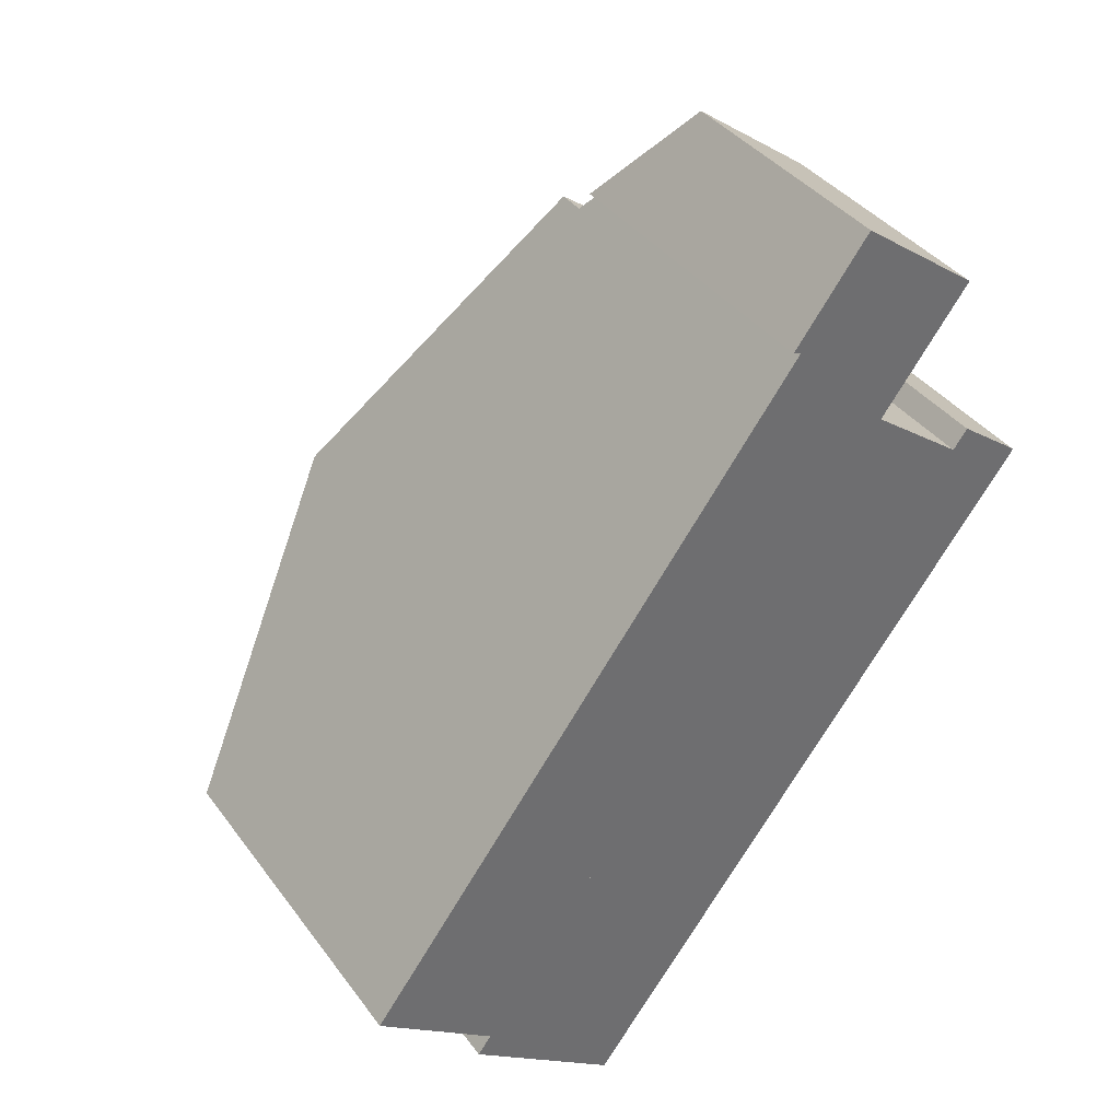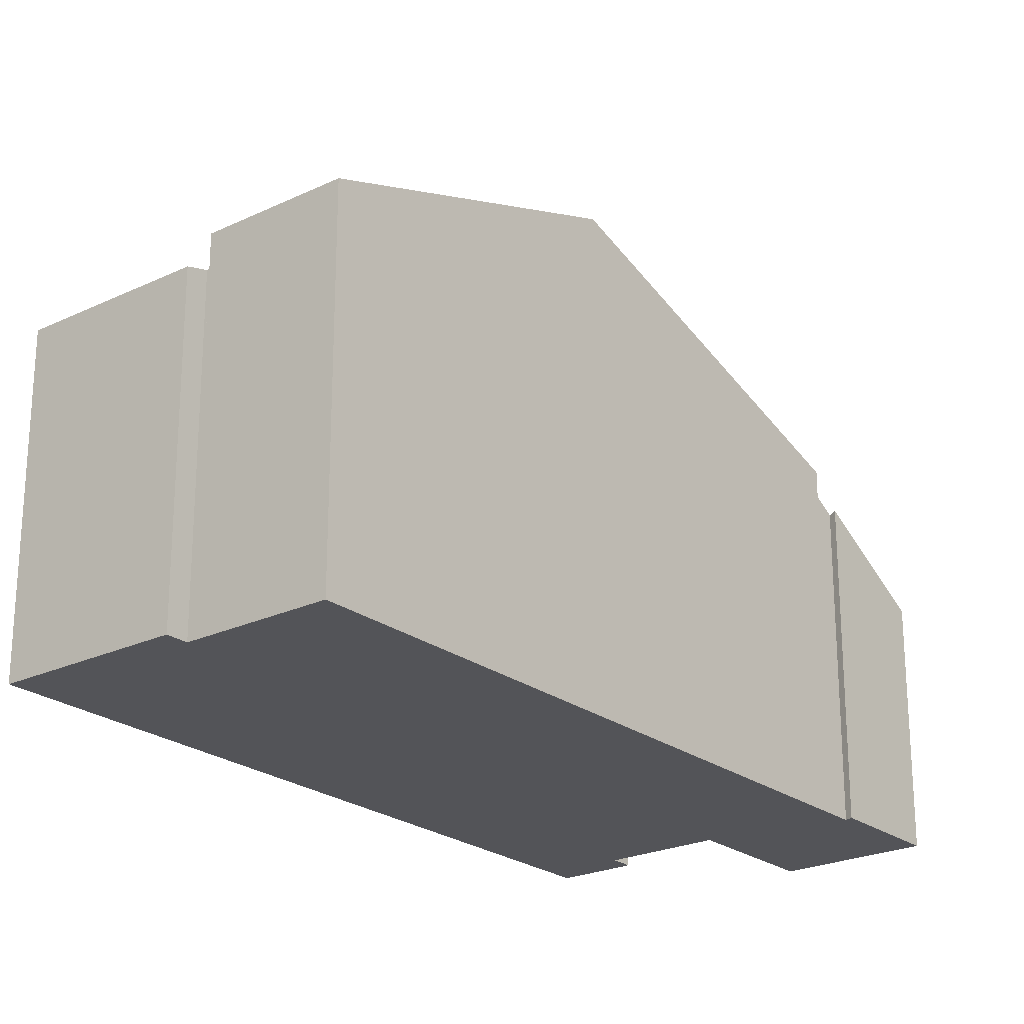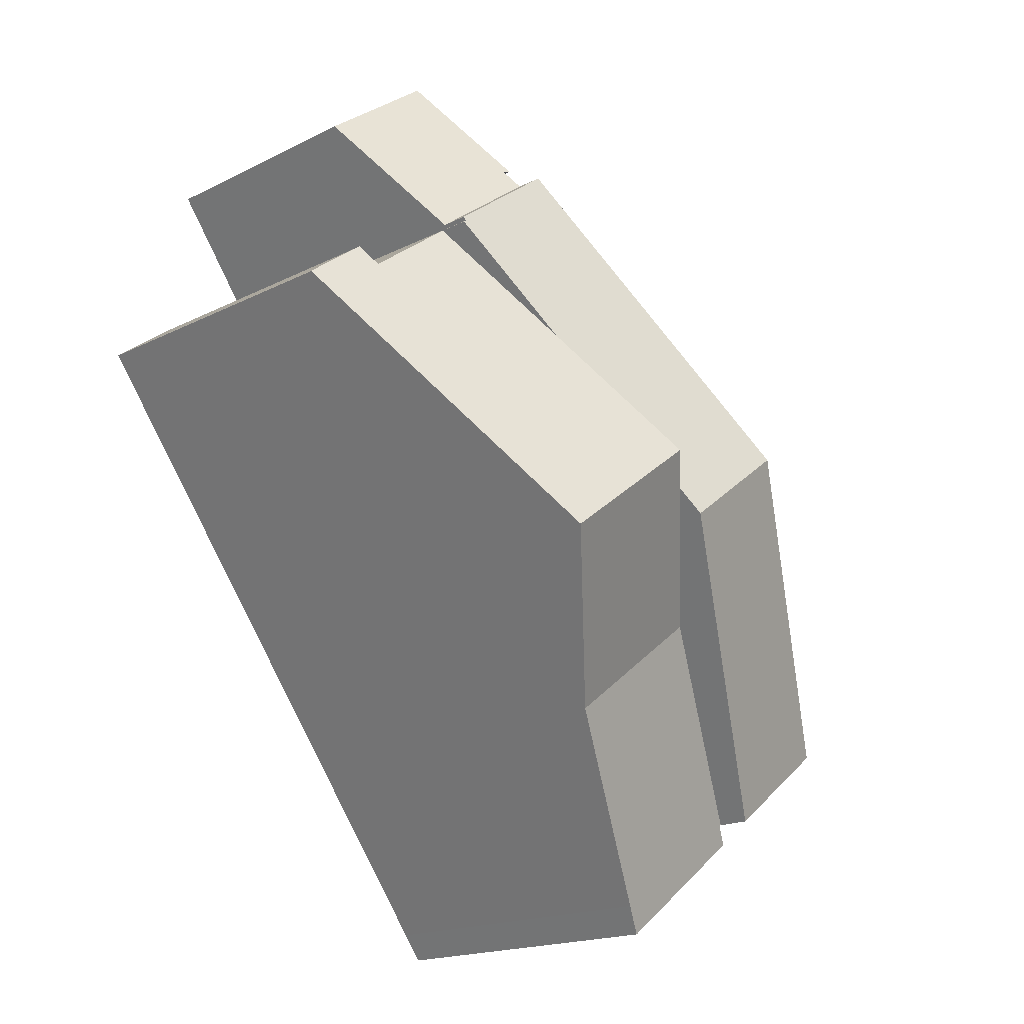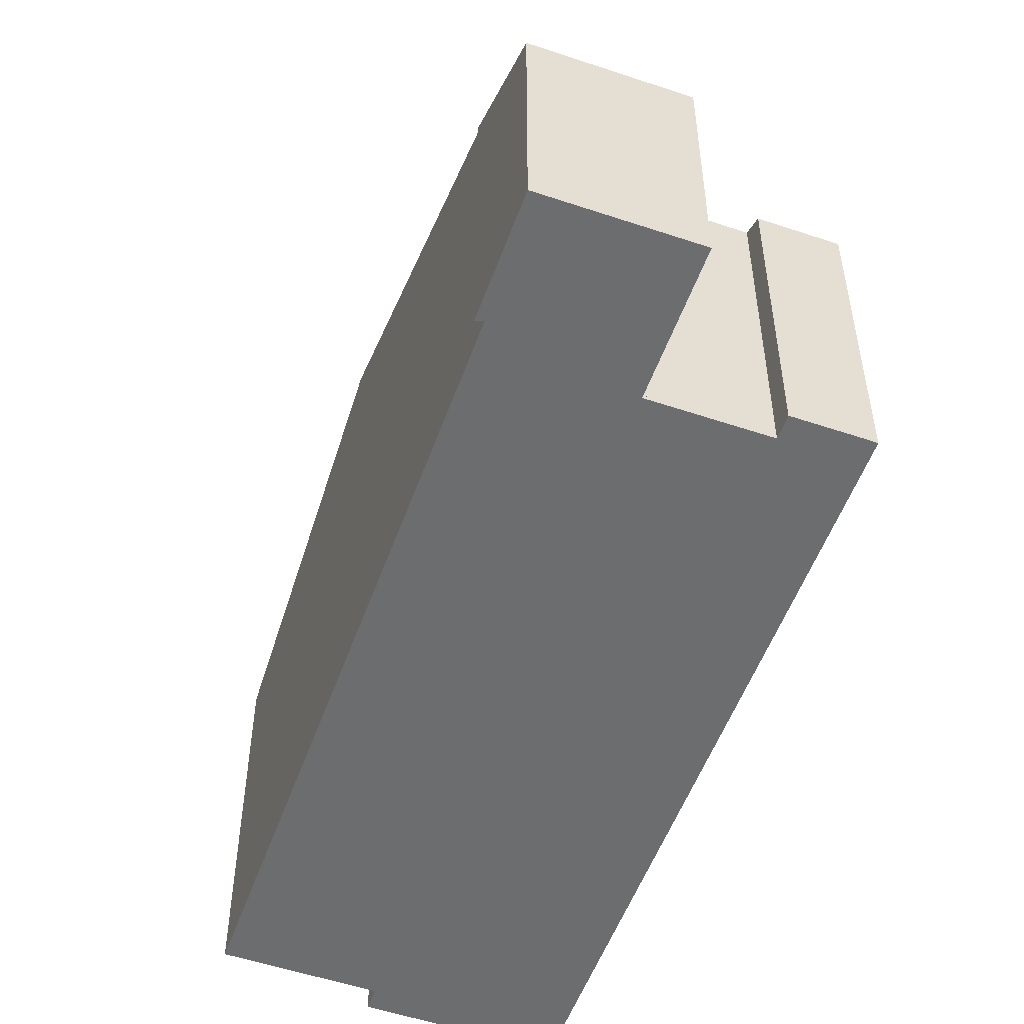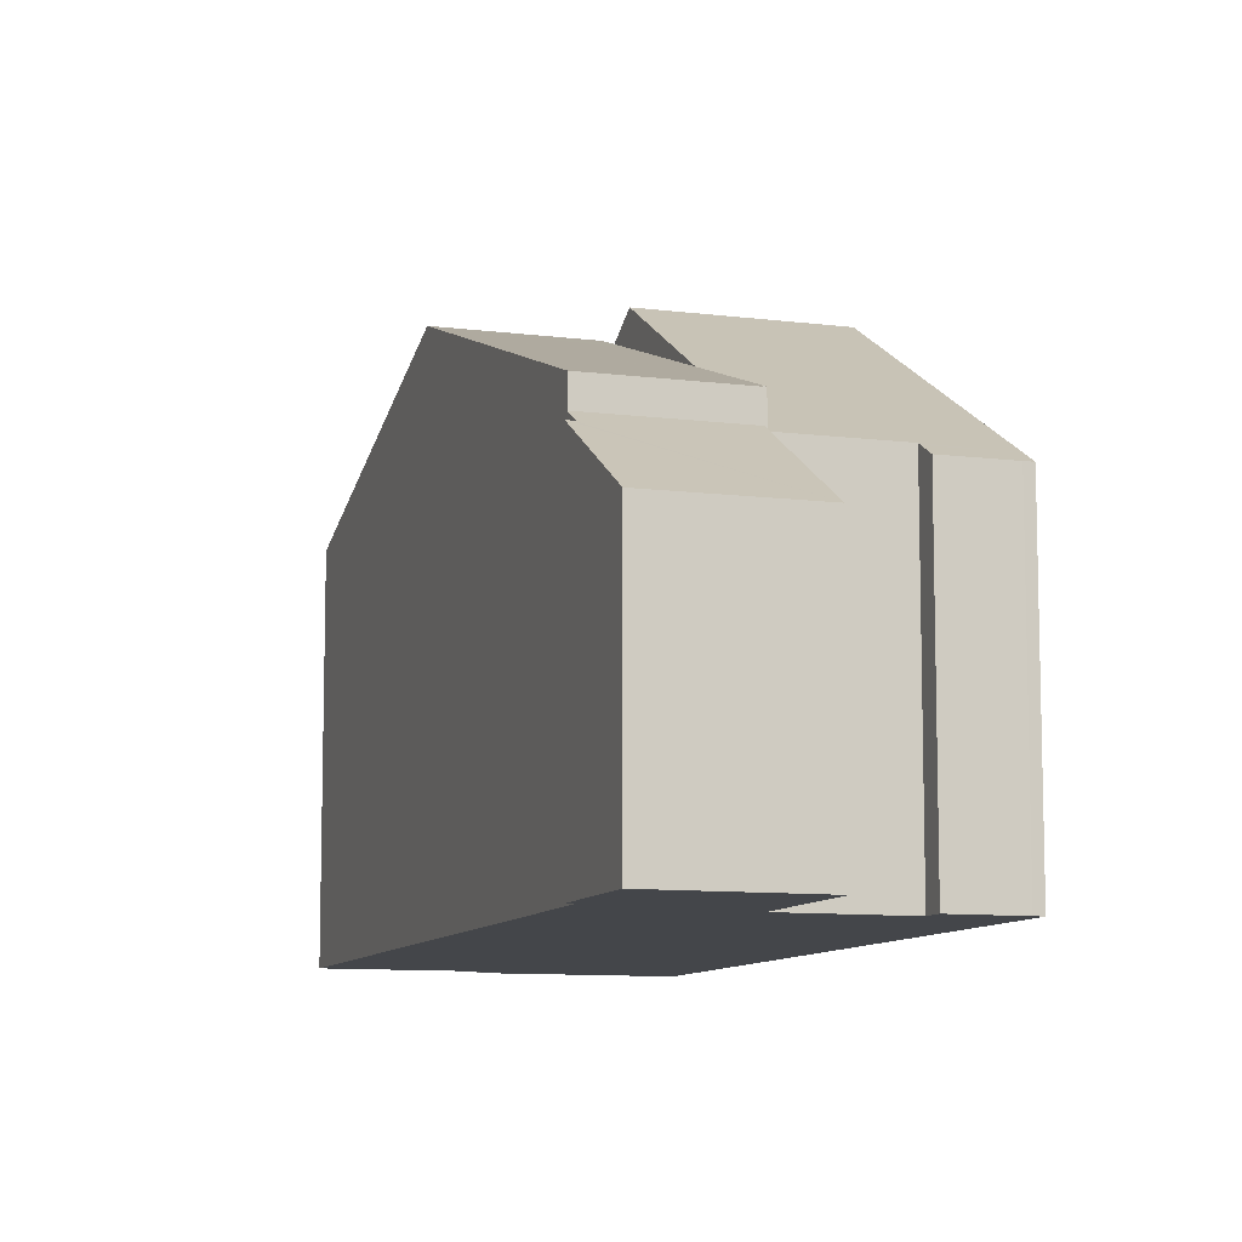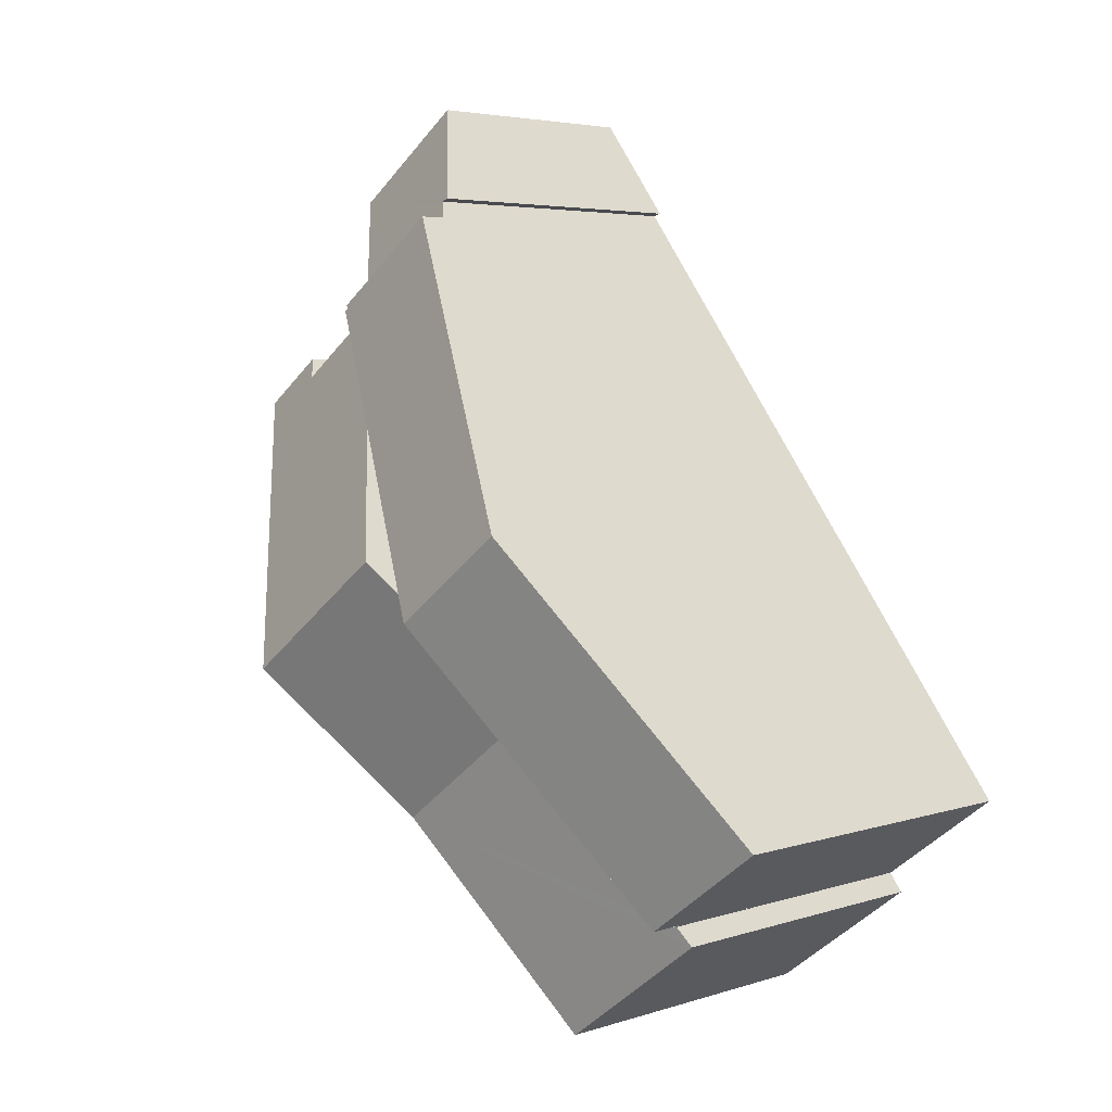
<metadata>
{"format":"obj","ext":"obj","renderer":"f3d","projection":"perspective","resolution":1024,"background":"white","views":[{"elev":38.4,"azim":-32.3,"up":"+Z"},{"elev":-23.5,"azim":-104.5,"up":"+Y"},{"elev":-18.1,"azim":134.1,"up":"+Z"},{"elev":-53.9,"azim":17.2,"up":"+Y"},{"elev":-9.7,"azim":18.5,"up":"+Y"},{"elev":4.4,"azim":-136.3,"up":"+Z"}]}
</metadata>
<code>
v  14.52 5.78 13.95
v  10.05 7.427 13.75
v  11.76 5.78 16.02
v  10.24 7.39 13.69
v  12.56 7.677 11.33
v  9.941 7.677 13.3
v  9.941 -8.141e-16 13.3
v  10.24 -8.384e-16 13.69
v  10.05 -8.42e-16 13.75
v  11.76 -9.809e-16 16.02
v  14.52 -8.541e-16 13.95
v  12.56 -6.94e-16 11.33
v  4.785 11.23 6.4
v  2.685 8.523 -2.014
v  0 8.523 5.219e-16
v  5.895 10.34 2.277
v  7.471 11.23 4.384
v  12.56 8.313 11.33
v  9.941 8.313 13.3
v  12.5 8.347 11.25
v  12.57 8.347 11.2
v  10.55 9.488 8.503
v  8.436 10.69 5.675
v  7.907 10.98 4.967
v  2.685 1.233e-16 -2.014
v  5.895 -1.394e-16 2.277
v  7.471 -2.684e-16 4.384
v  10.55 -5.207e-16 8.503
v  12.57 -6.858e-16 11.2
v  7.907 -3.041e-16 4.967
v  8.436 -3.475e-16 5.675
v  12.5 -6.891e-16 11.25
v  0 0 0
v  4.785 -3.919e-16 6.4
v  11.94 11.45 3.046
v  8.436 11.45 5.675
v  12.57 7.617 11.2
v  14.65 7.617 9.641
v  16.16 7.561 8.631
v  14.71 7.561 9.721
v  14.97 7.315 10.08
v  16.24 7.315 9.122
v  16.42 7.319 8.978
v  5.895 9.211 2.277
v  9.382 9.211 -0.338
v  7.471 10.6 4.384
v  2.421 7.589 -2.467
v  6.297 7.799 -4.42
v  5.839 7.589 -5.031
v  2.733 7.732 -2.05
v  2.685 7.732 -2.014
v  14.65 -5.903e-16 9.641
v  14.97 -6.17e-16 10.08
v  14.71 -5.952e-16 9.721
v  2.733 1.255e-16 -2.05
v  2.421 1.511e-16 -2.467
v  16.24 -5.586e-16 9.122
v  16.42 -5.497e-16 8.978
v  16.16 -5.285e-16 8.631
v  11.94 -1.865e-16 3.046
v  9.382 2.07e-17 -0.338
v  6.297 2.706e-16 -4.42
v  5.839 3.081e-16 -5.031
g defaultobject
f 1 2 3
f 2 1 4
f 4 1 5
f 4 5 6
f 7 4 6
f 4 7 8
f 9 3 2
f 3 9 10
f 4 9 2
f 9 4 8
f 10 1 3
f 1 10 11
f 1 12 5
f 12 1 11
f 12 6 5
f 6 12 7
f 9 11 10
f 11 9 8
f 11 8 7
f 11 7 12
f 13 14 15
f 14 13 16
f 16 13 17
f 18 13 19
f 13 18 20
f 13 20 21
f 13 21 22
f 13 22 23
f 13 23 24
f 13 24 17
f 16 25 14
f 25 16 17
f 25 17 24
f 25 24 23
f 25 23 22
f 25 22 26
f 26 22 21
f 26 21 27
f 27 21 28
f 28 21 29
f 27 28 30
f 30 28 31
f 18 32 20
f 32 18 12
f 25 15 14
f 15 25 33
f 33 13 15
f 13 33 19
f 19 33 34
f 19 34 7
f 7 18 19
f 18 7 12
f 32 21 20
f 21 32 29
f 34 12 7
f 12 34 32
f 32 34 29
f 29 34 28
f 28 34 31
f 31 34 30
f 30 34 33
f 30 33 27
f 27 33 26
f 26 33 25
f 22 35 36
f 35 22 37
f 35 37 38
f 35 38 39
f 39 38 40
f 39 40 41
f 39 41 42
f 39 42 43
f 44 35 45
f 35 44 46
f 35 46 24
f 35 24 36
f 47 48 49
f 48 47 45
f 45 47 50
f 45 50 44
f 44 50 51
f 22 29 37
f 29 22 36
f 29 36 24
f 29 24 46
f 29 46 44
f 29 44 28
f 28 44 51
f 28 51 31
f 31 51 30
f 30 51 25
f 30 25 27
f 27 25 26
f 52 40 38
f 40 52 41
f 41 52 53
f 53 52 54
f 47 55 50
f 55 47 56
f 29 38 37
f 38 29 52
f 53 42 41
f 42 53 57
f 42 58 43
f 58 42 57
f 58 39 43
f 39 58 35
f 35 58 59
f 35 59 45
f 45 59 60
f 45 60 48
f 48 60 61
f 48 61 62
f 48 62 49
f 49 62 63
f 63 47 49
f 47 63 56
f 55 51 50
f 51 55 25
f 58 52 59
f 52 58 54
f 54 58 53
f 53 58 57
f 62 56 63
f 56 62 55
f 55 62 61
f 55 61 25
f 25 61 26
f 26 61 60
f 26 60 27
f 27 60 30
f 30 60 31
f 31 60 59
f 31 59 28
f 28 59 52
f 28 52 29

</code>
